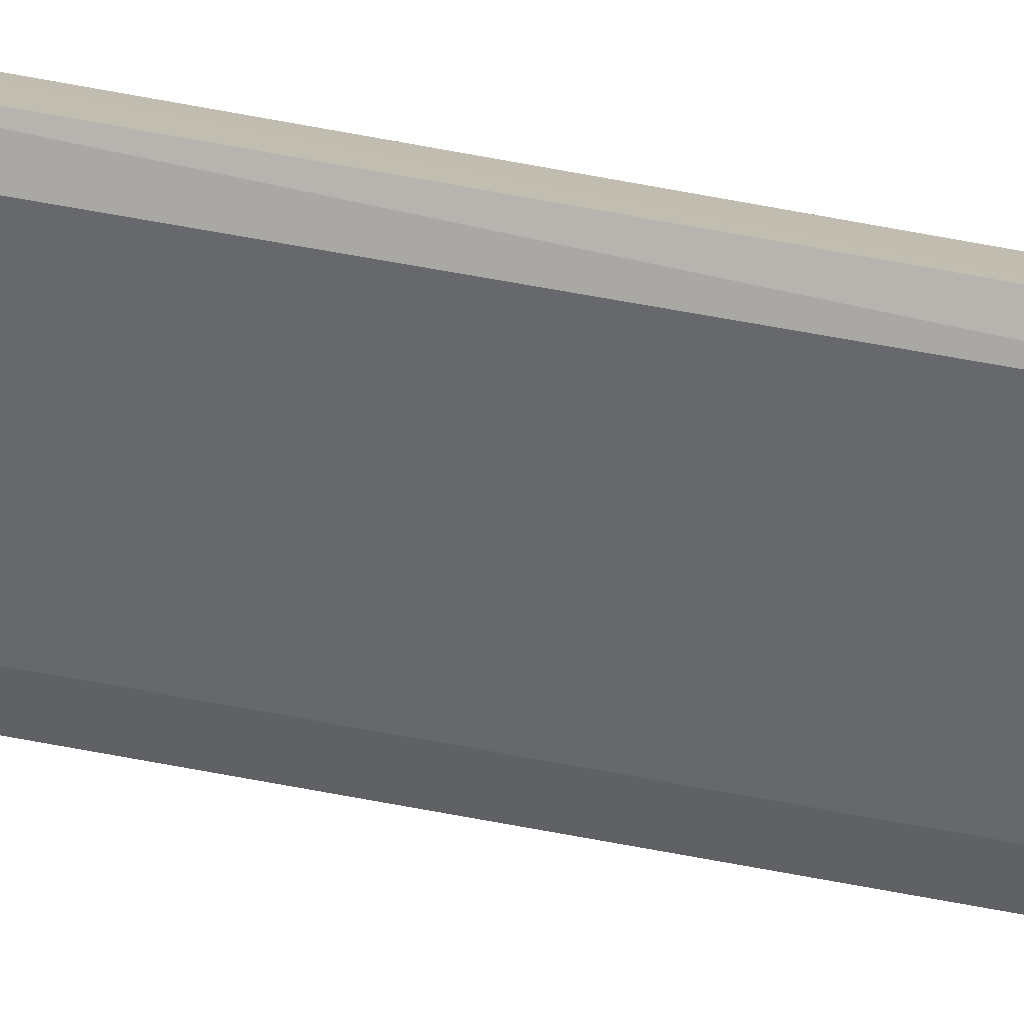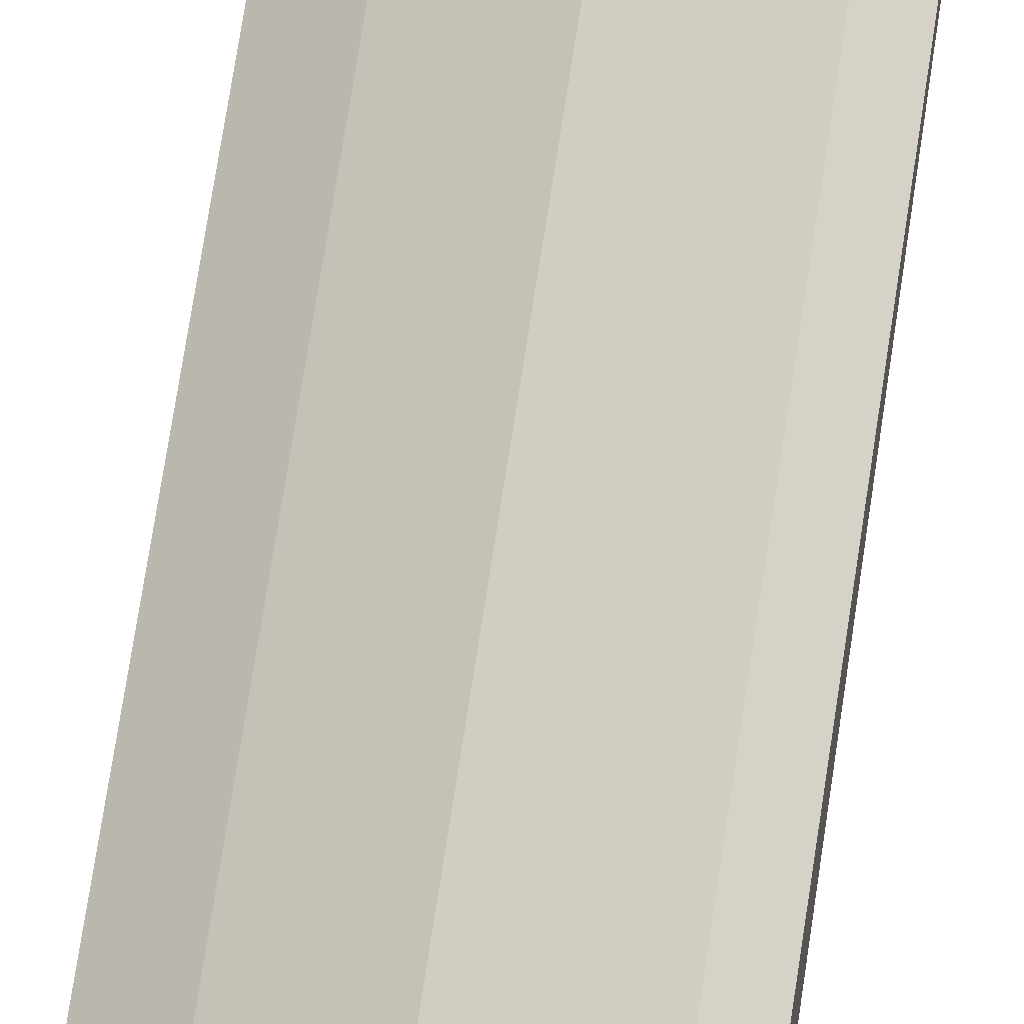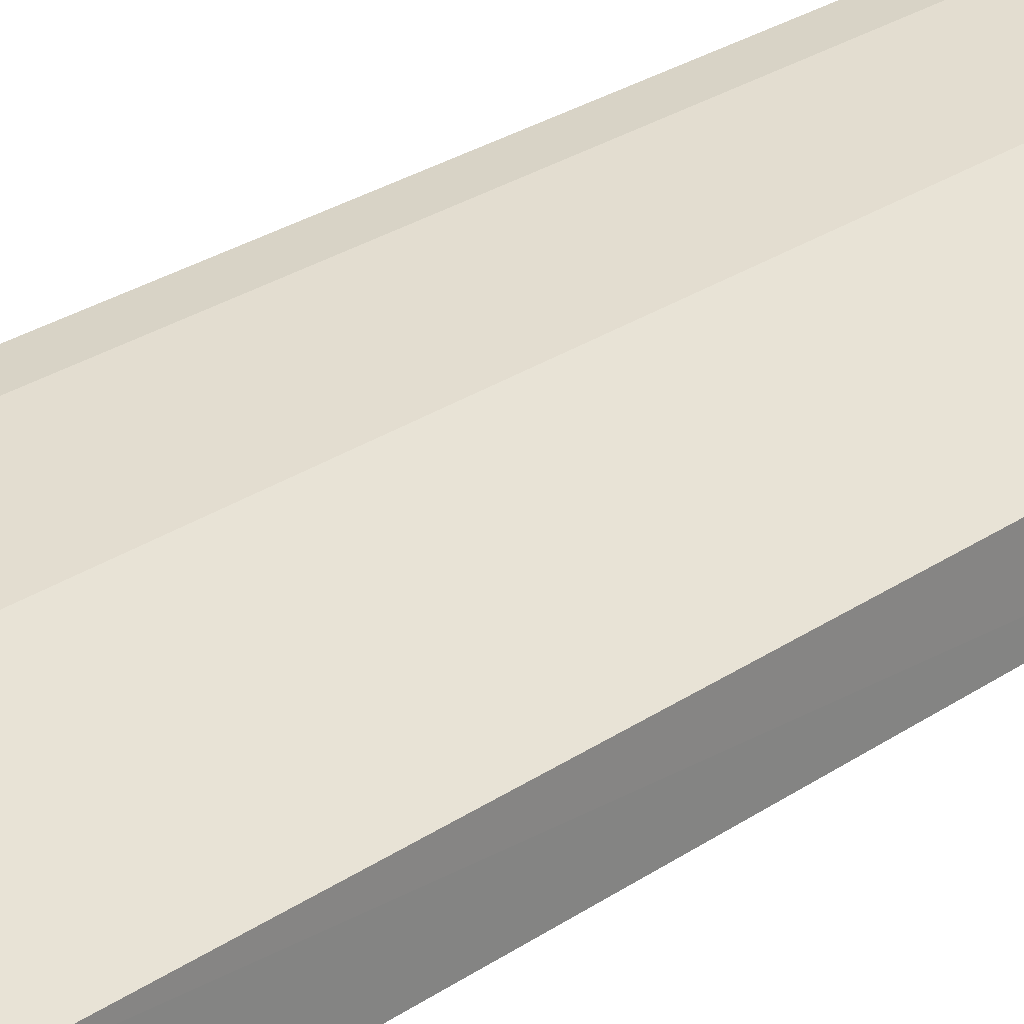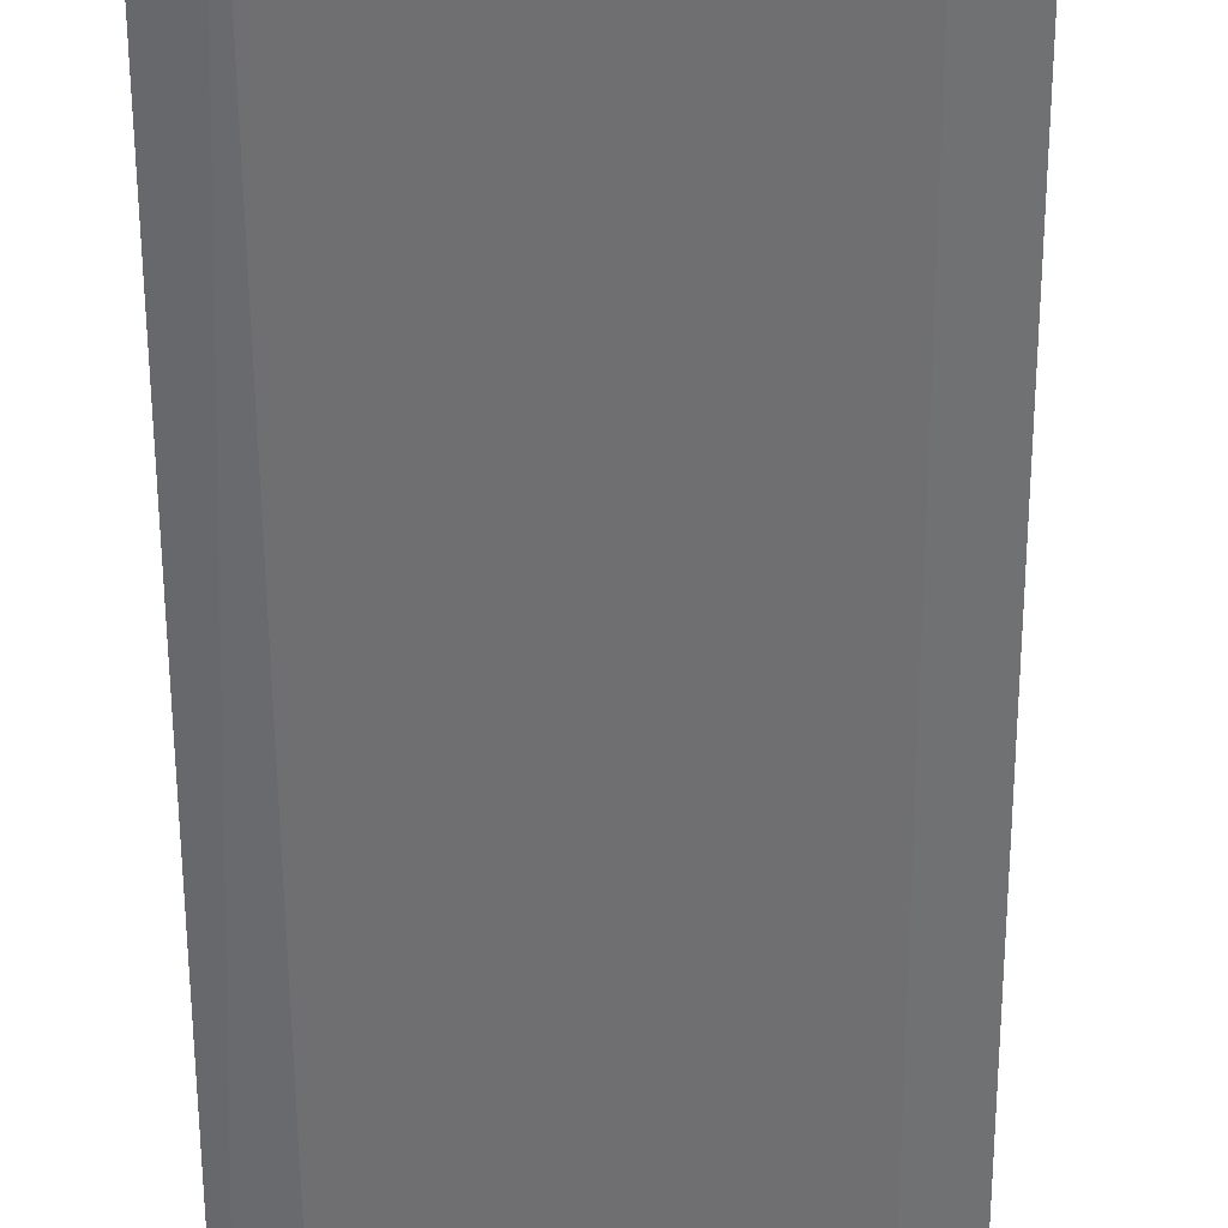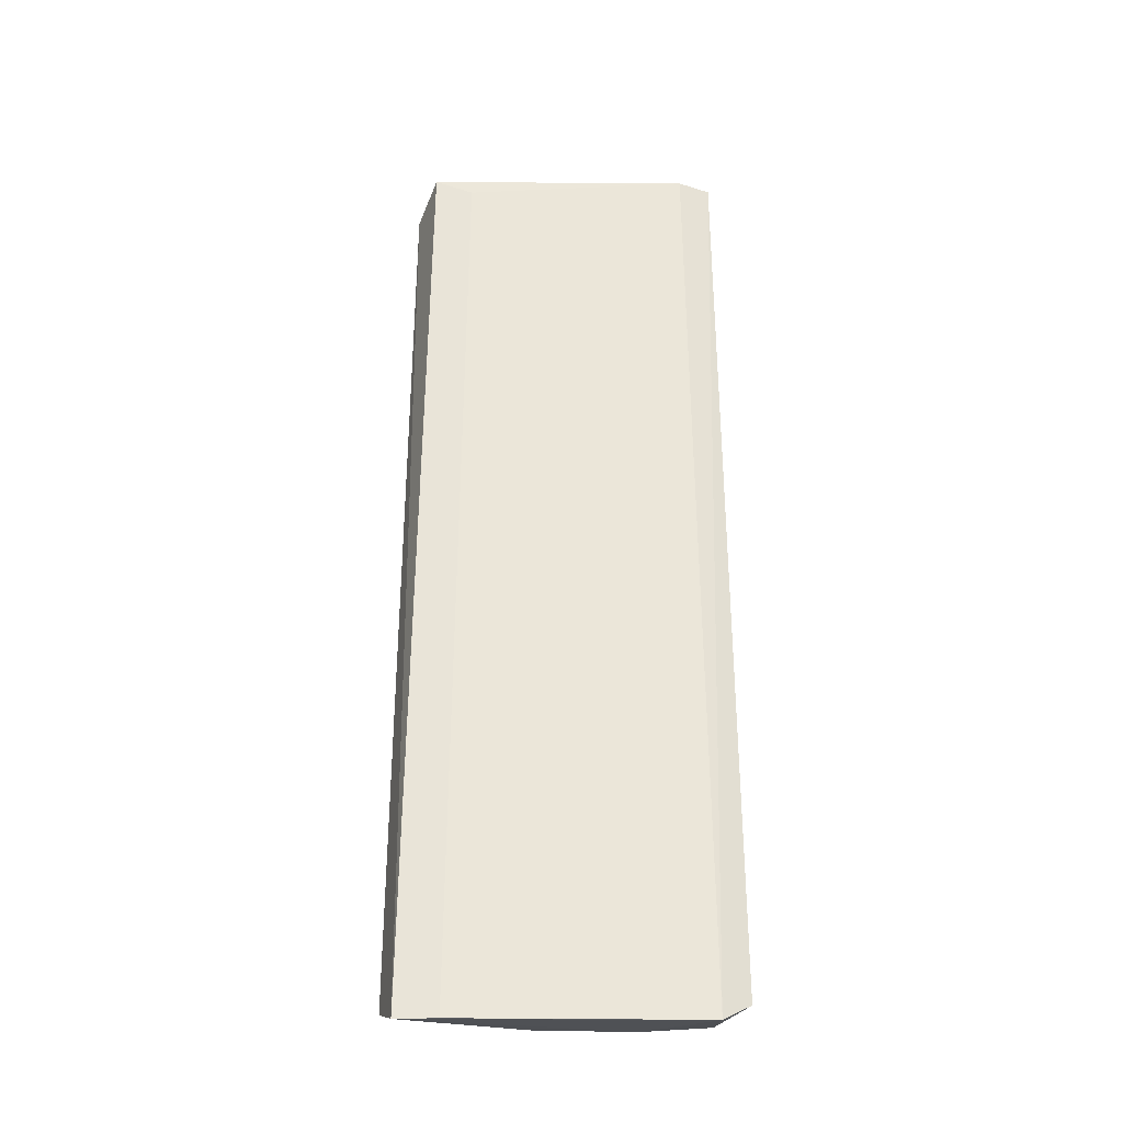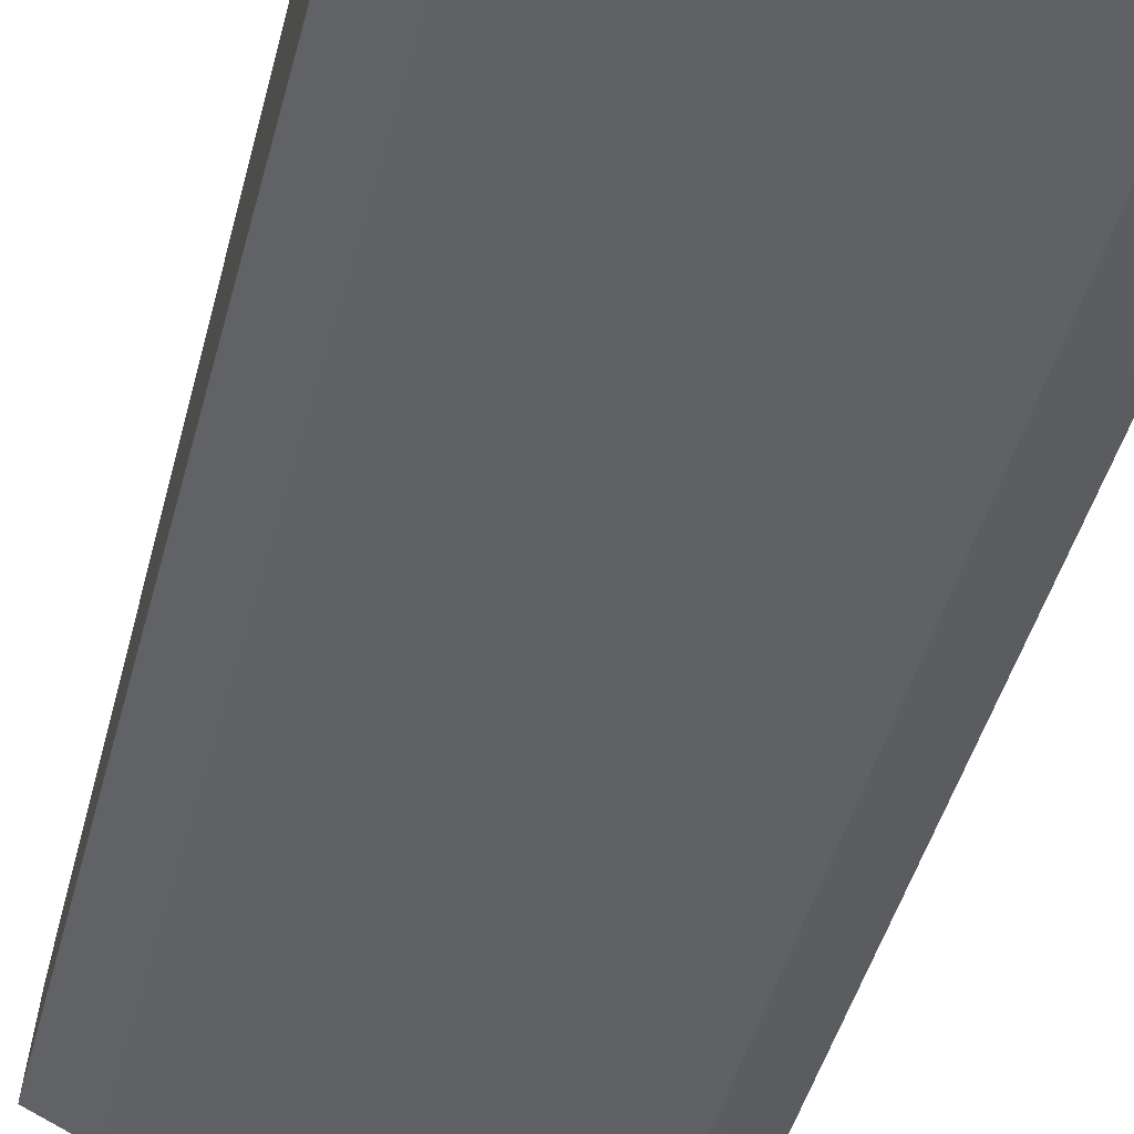
<metadata>
{"format":"obj","ext":"obj","renderer":"f3d","projection":"perspective","resolution":1024,"background":"white","views":[{"elev":-75.1,"azim":-100.1,"up":"+Z"},{"elev":78.1,"azim":8.9,"up":"+Z"},{"elev":28.0,"azim":-135.7,"up":"+Z"},{"elev":-53.2,"azim":0.3,"up":"+Z"},{"elev":-32.4,"azim":156.3,"up":"+Y"},{"elev":-36.2,"azim":168.1,"up":"+Z"}]}
</metadata>
<code>
v -0.09295 0.2835 0.2554
v -0.238 -0.2551 0.1622
v -0.2196 -0.2657 0.1604
v -0.2169 0.2939 0.1624
v -0.0686 -0.2657 0.2251
v -0.2065 -0.2535 0.2244
v -0.2375 0.2835 0.2037
v -0.07229 0.2939 0.2244
v -0.07229 -0.2535 0.2554
v -0.1549 0.2939 0.245
v -0.1549 -0.2535 0.245
v -0.2375 -0.2535 0.2037
v -0.2375 0.2939 0.1624
v -0.07229 0.2835 0.2554
v -0.2065 0.2939 0.2244
v -0.09018 -0.2657 0.2143
v -0.09295 -0.2535 0.2554
v -0.09295 0.2835 0.2141
f 8 16 18
f 3 5 6
f 8 4 10
f 6 5 11
f 1 10 11
f 10 6 11
f 2 3 12
f 3 6 12
f 6 7 12
f 7 2 12
f 3 2 13
f 4 3 13
f 2 7 13
f 10 4 13
f 5 8 14
f 9 5 14
f 1 9 14
f 10 1 14
f 8 10 14
f 7 6 15
f 6 10 15
f 13 7 15
f 10 13 15
f 3 4 16
f 5 3 16
f 8 5 16
f 5 9 17
f 9 1 17
f 11 5 17
f 1 11 17
f 4 8 18
f 16 4 18

</code>
